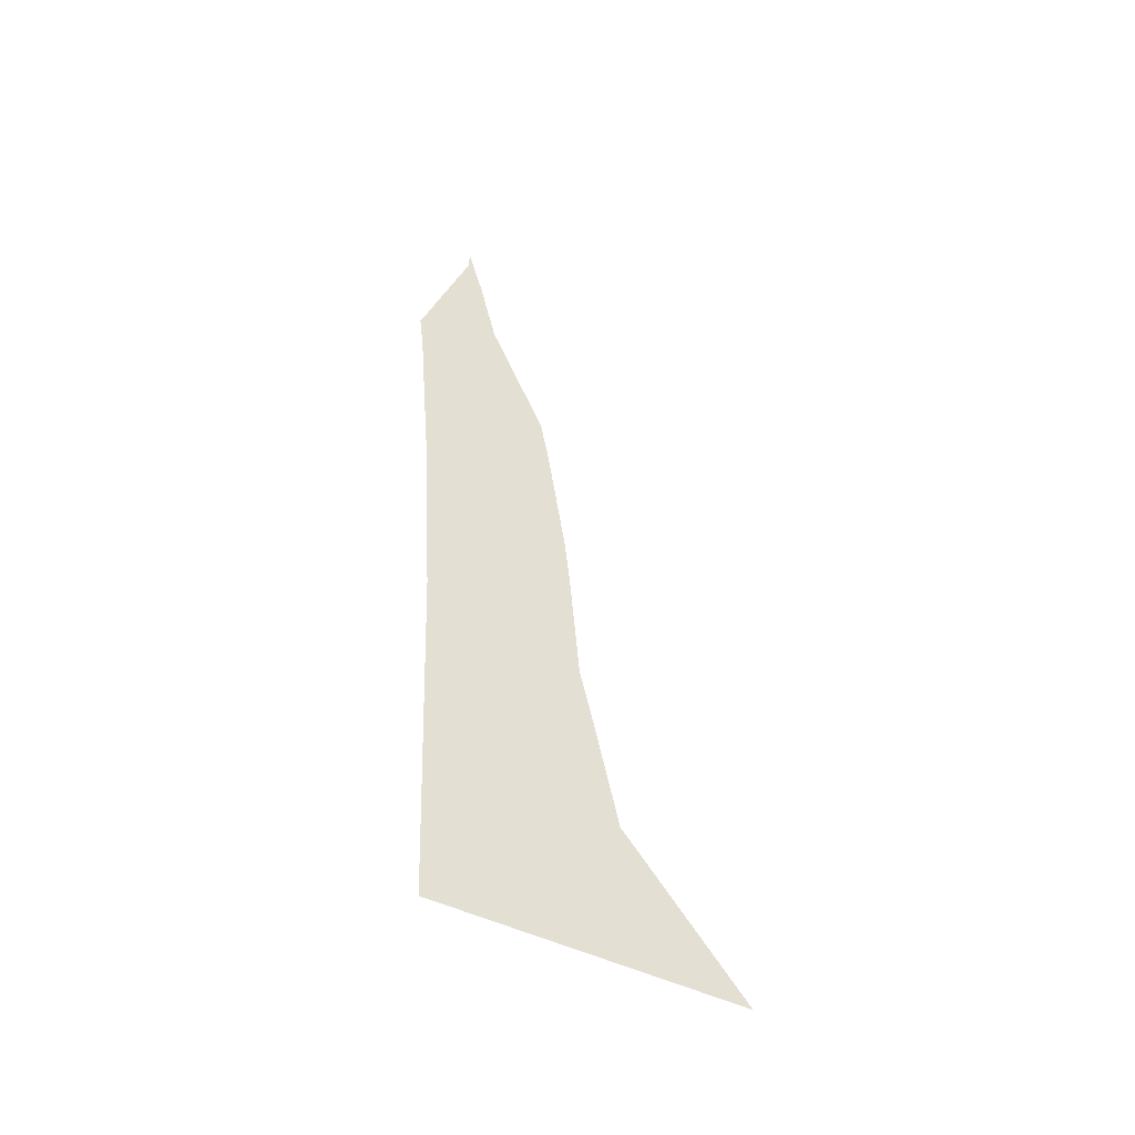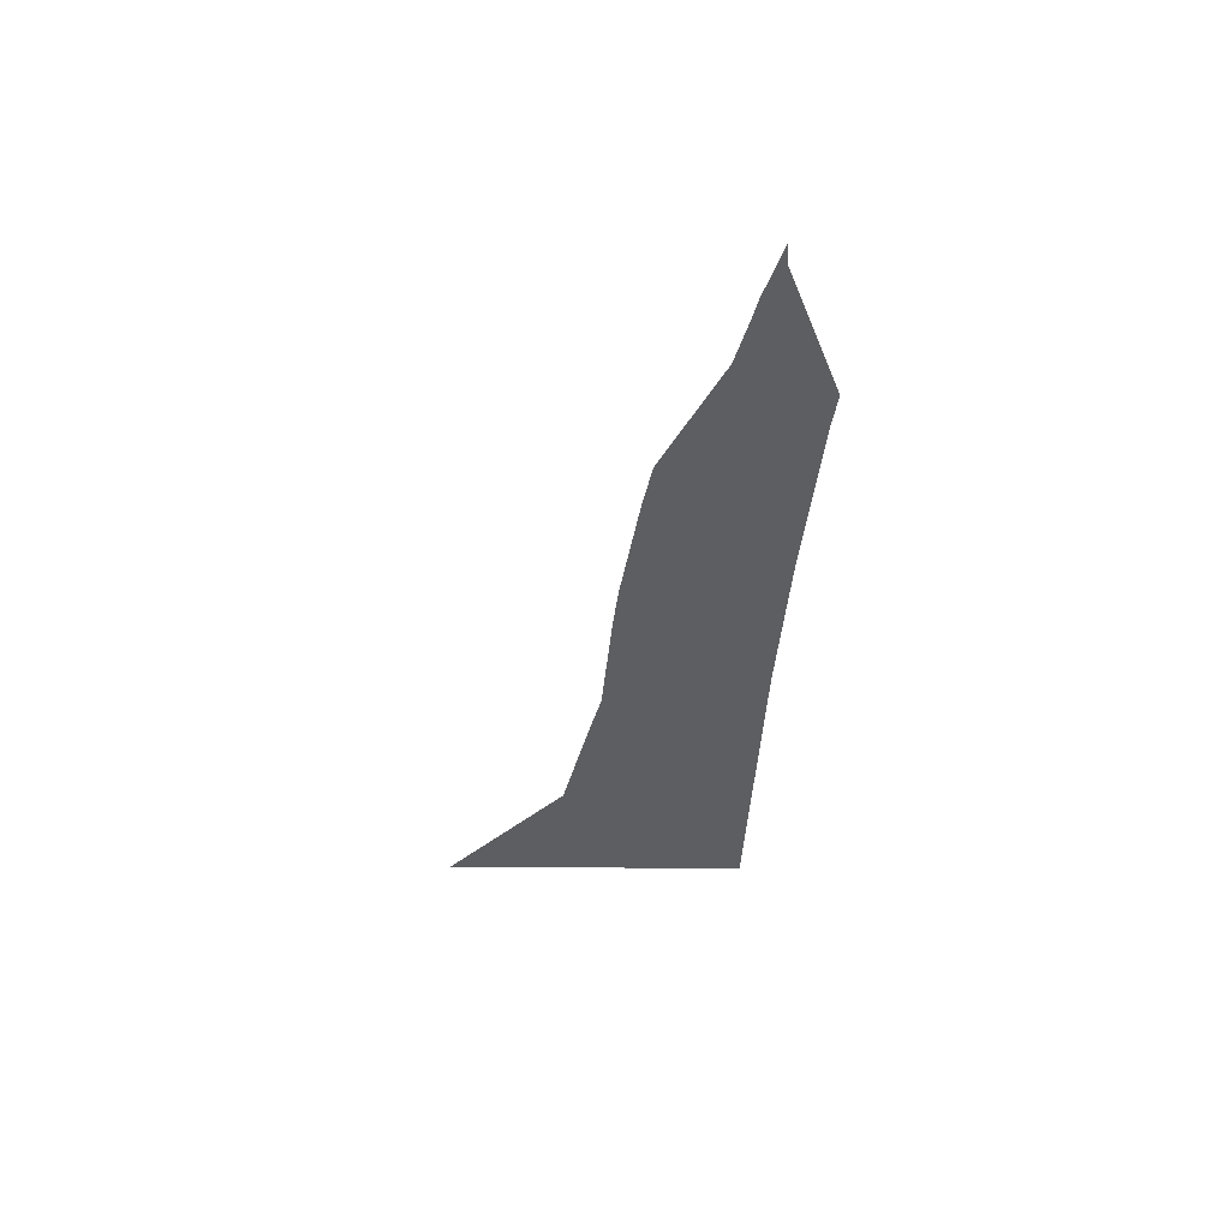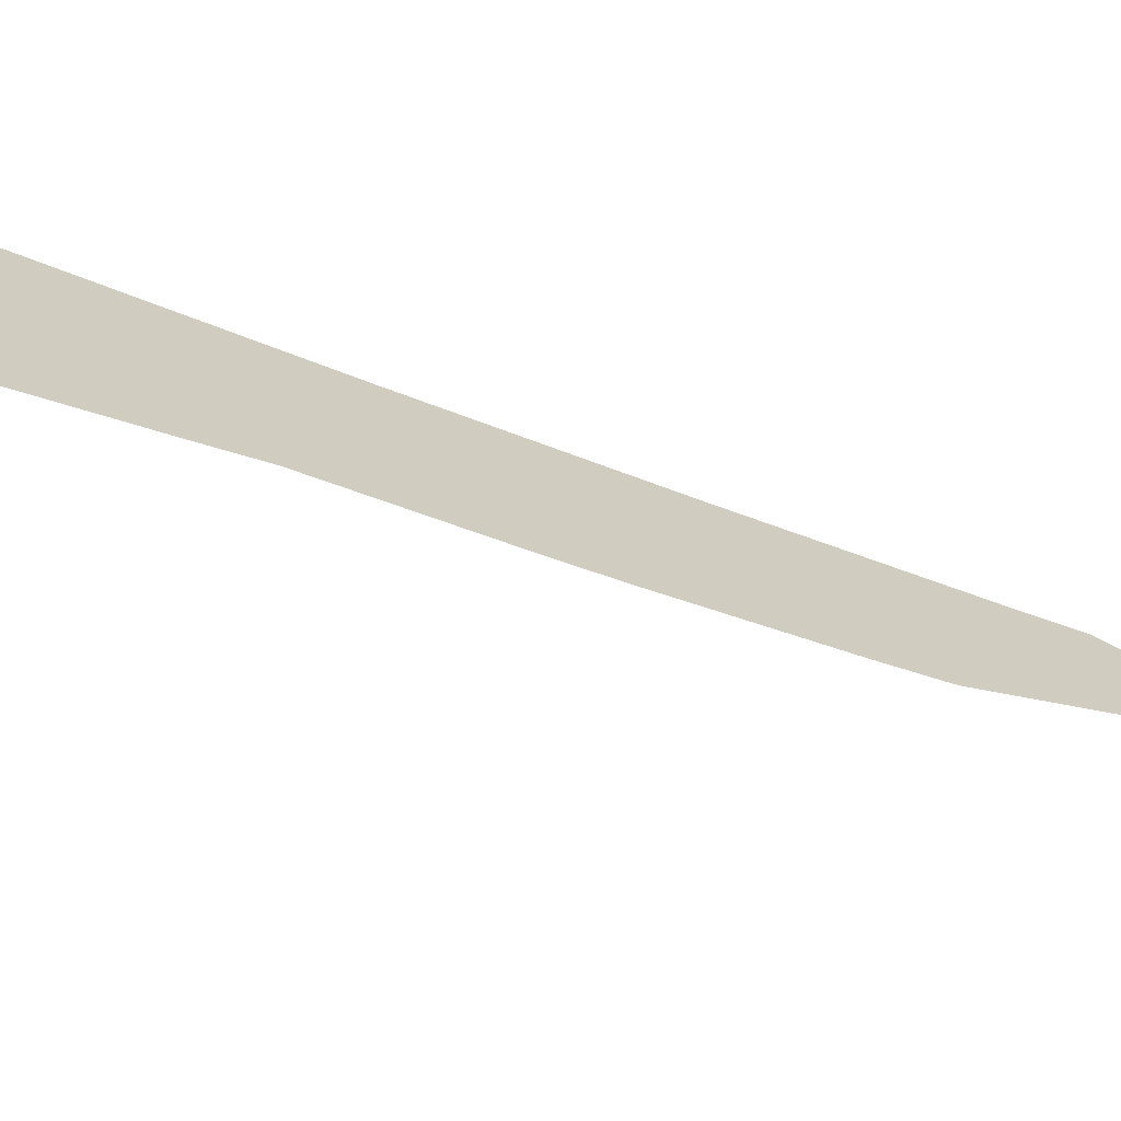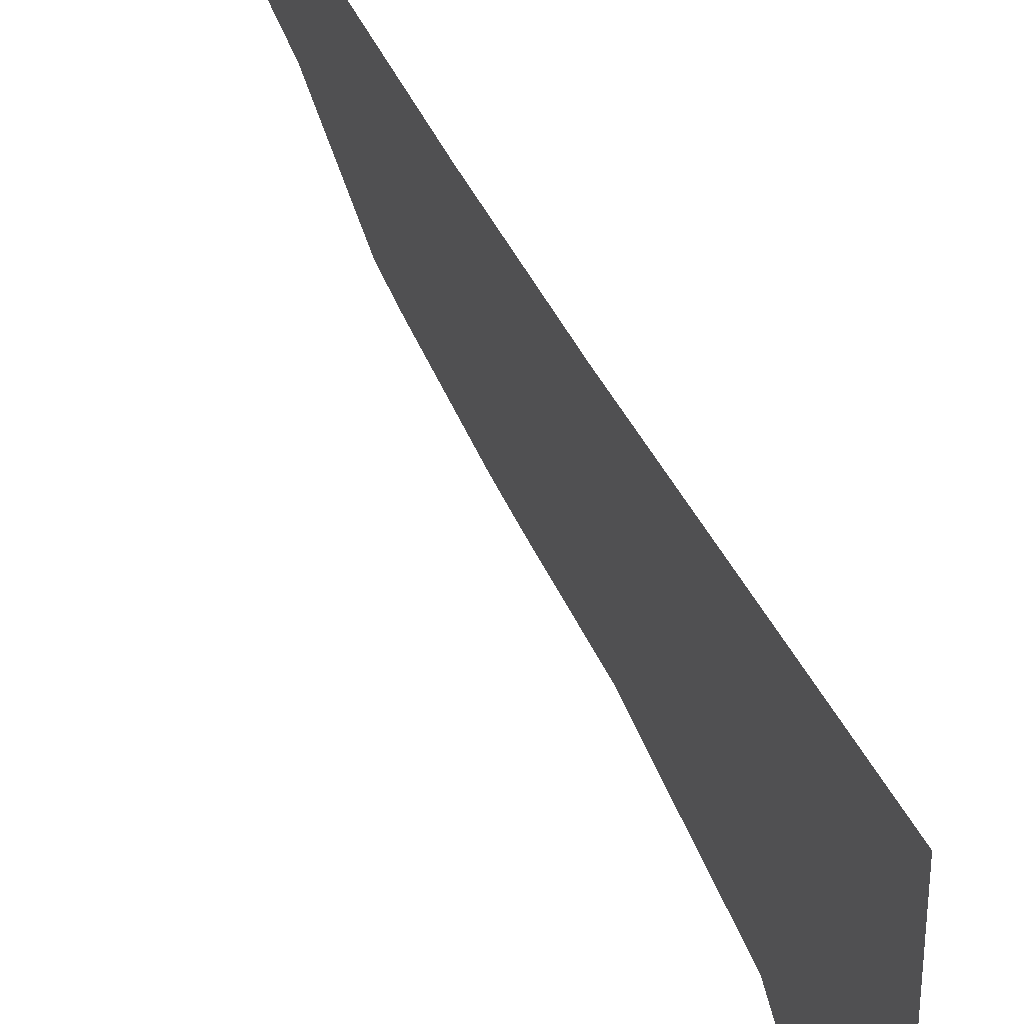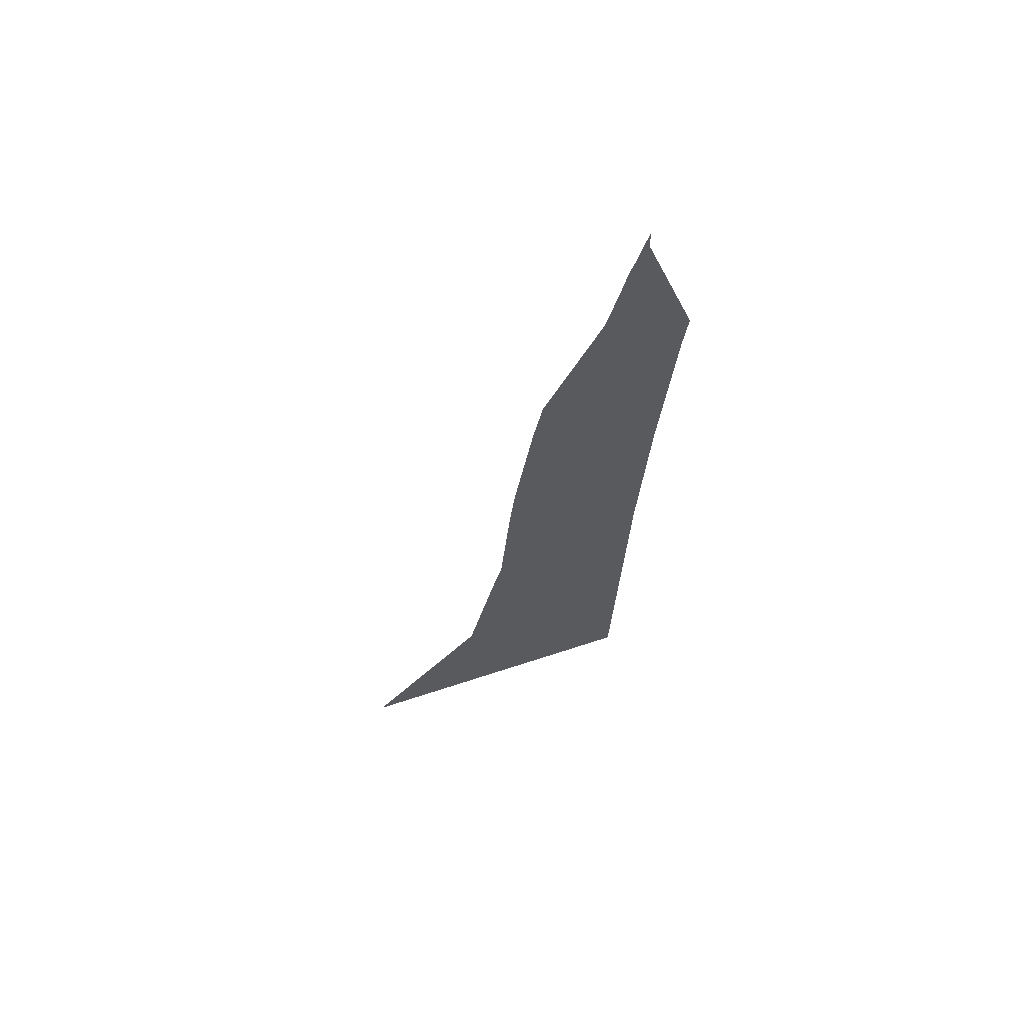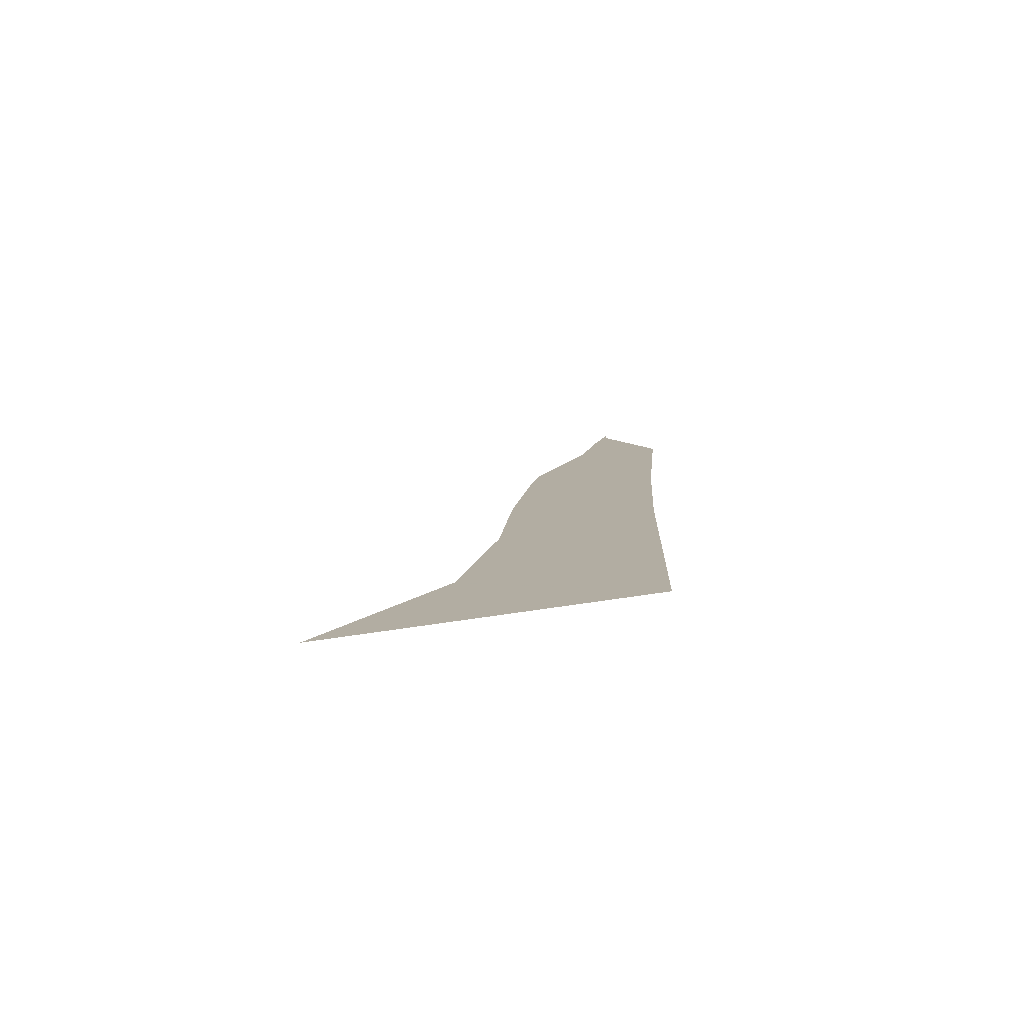
<metadata>
{"format":"obj","ext":"obj","renderer":"f3d","projection":"perspective","resolution":1024,"background":"white","views":[{"elev":-47.0,"azim":60.8,"up":"+Y"},{"elev":52.7,"azim":-89.5,"up":"+Y"},{"elev":-69.3,"azim":68.2,"up":"+Z"},{"elev":35.3,"azim":-21.4,"up":"+Z"},{"elev":62.9,"azim":-108.4,"up":"+Y"},{"elev":-79.2,"azim":-82.0,"up":"+Y"}]}
</metadata>
<code>
v 16.2 38.8 23.13
v 16.2 38.81 23.13
v 16.2 38.82 23.14
v 16.2 39.51 23.3
v 16.2 39.78 23.37
v 16.2 40.47 23.43
v 16.2 40.74 23.46
v 16.2 41.43 23.57
v 16.2 41.7 23.62
v 16.2 42.39 23.96
v 16.2 42.66 24.03
v 16.2 42.82 24.07
v 16.2 42.9 24.1
v 16.2 43.12 24.16
v 16.2 43 24.17
v 16.2 42.2 24.46
v 16.2 42 24.43
v 16.2 41 24.34
v 16.2 40 24.28
v 16.2 38 24.2
v 16.2 37.98 22.43
f 20 4 3
f 2 1 20
f 11 10 16
f 2 20 3
f 6 18 7
f 10 9 17
f 16 10 17
f 17 9 18
f 15 14 13
f 18 9 8
f 12 15 13
f 16 15 12
f 11 16 12
f 19 18 6
f 18 8 7
f 5 19 6
f 19 4 20
f 5 4 19
f 20 1 21

</code>
